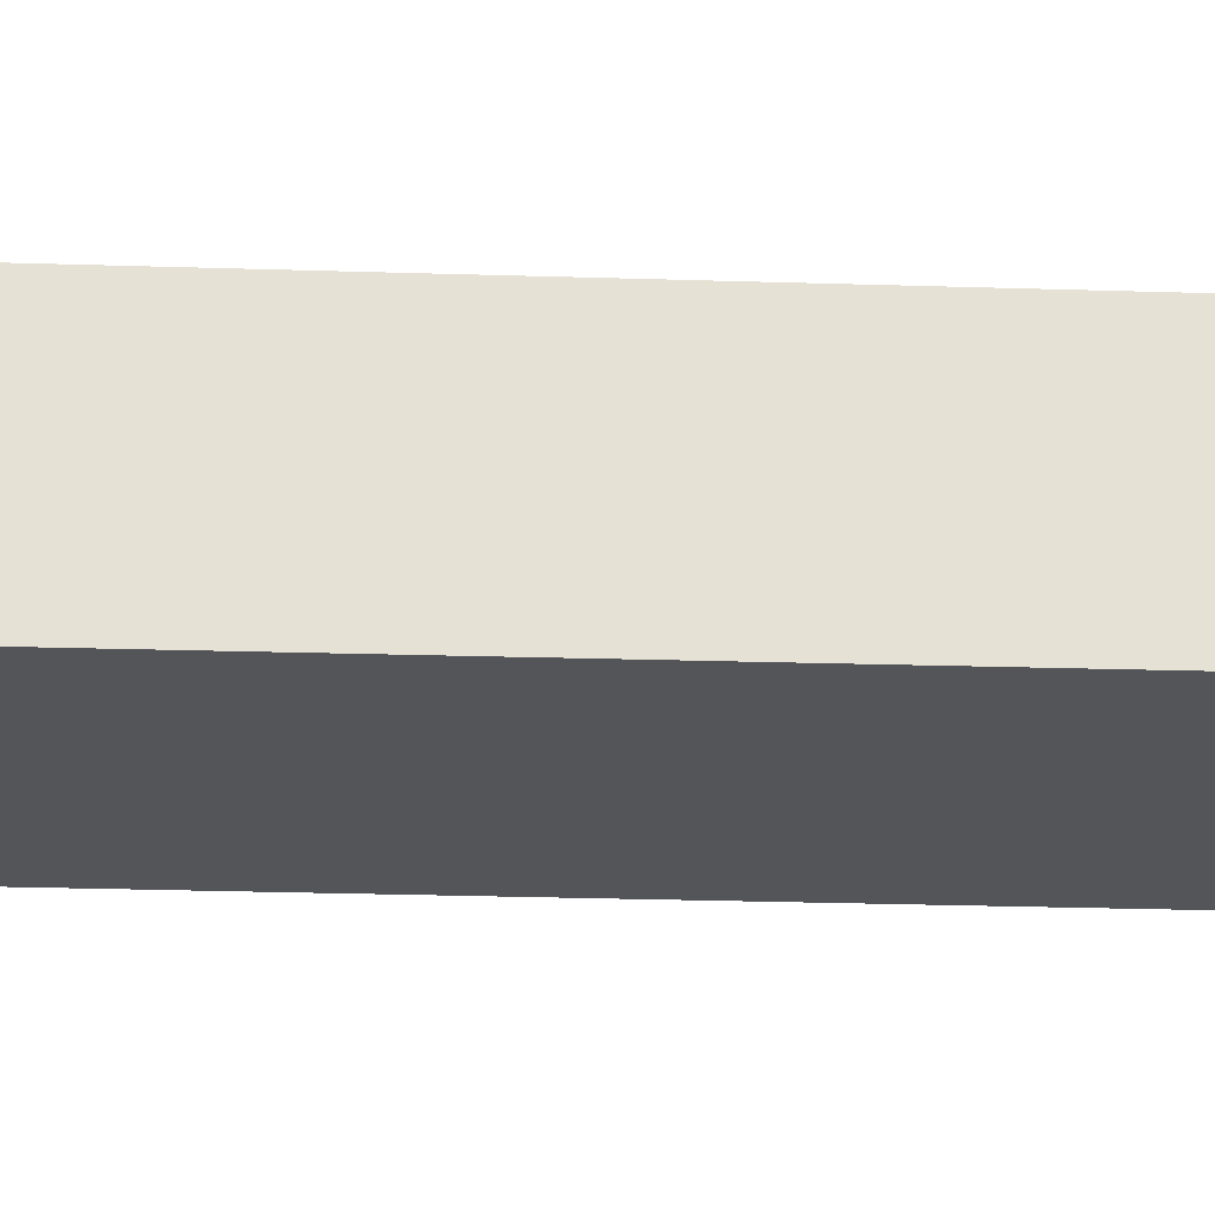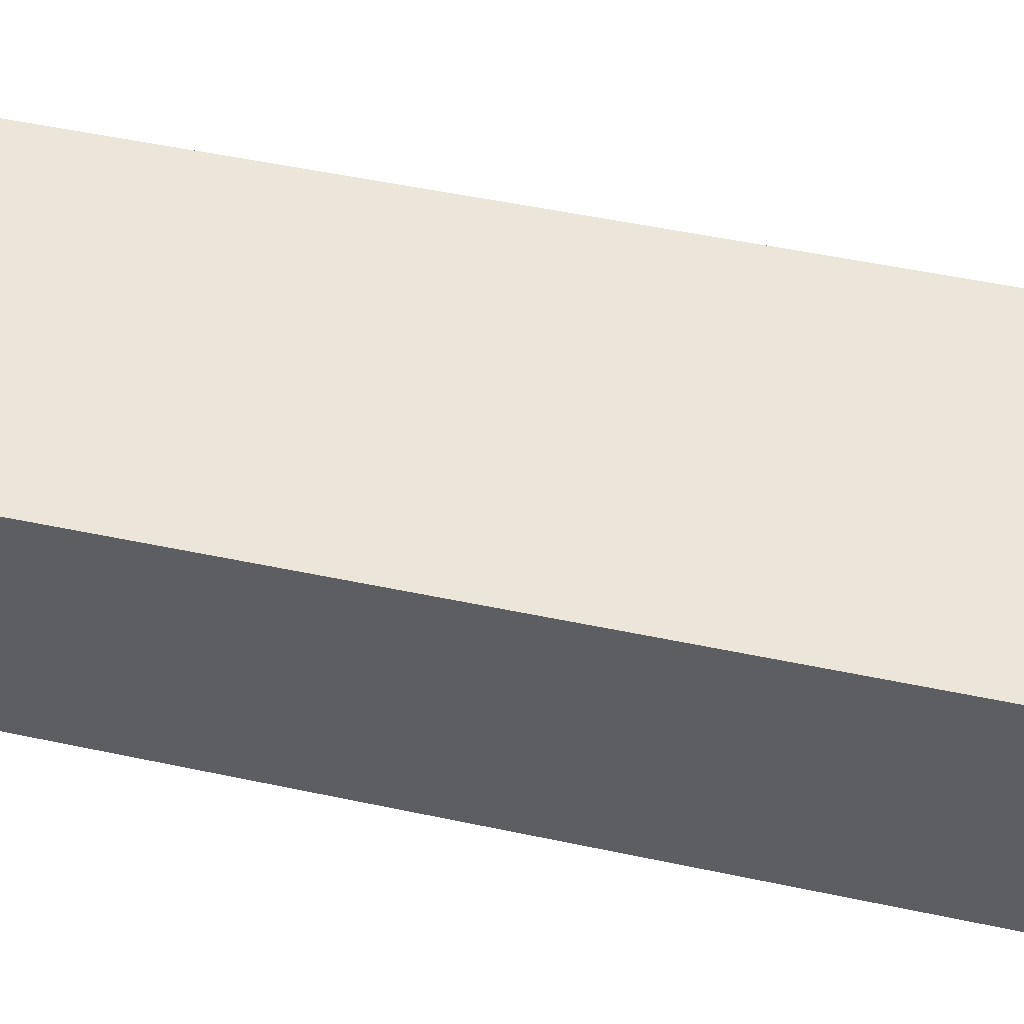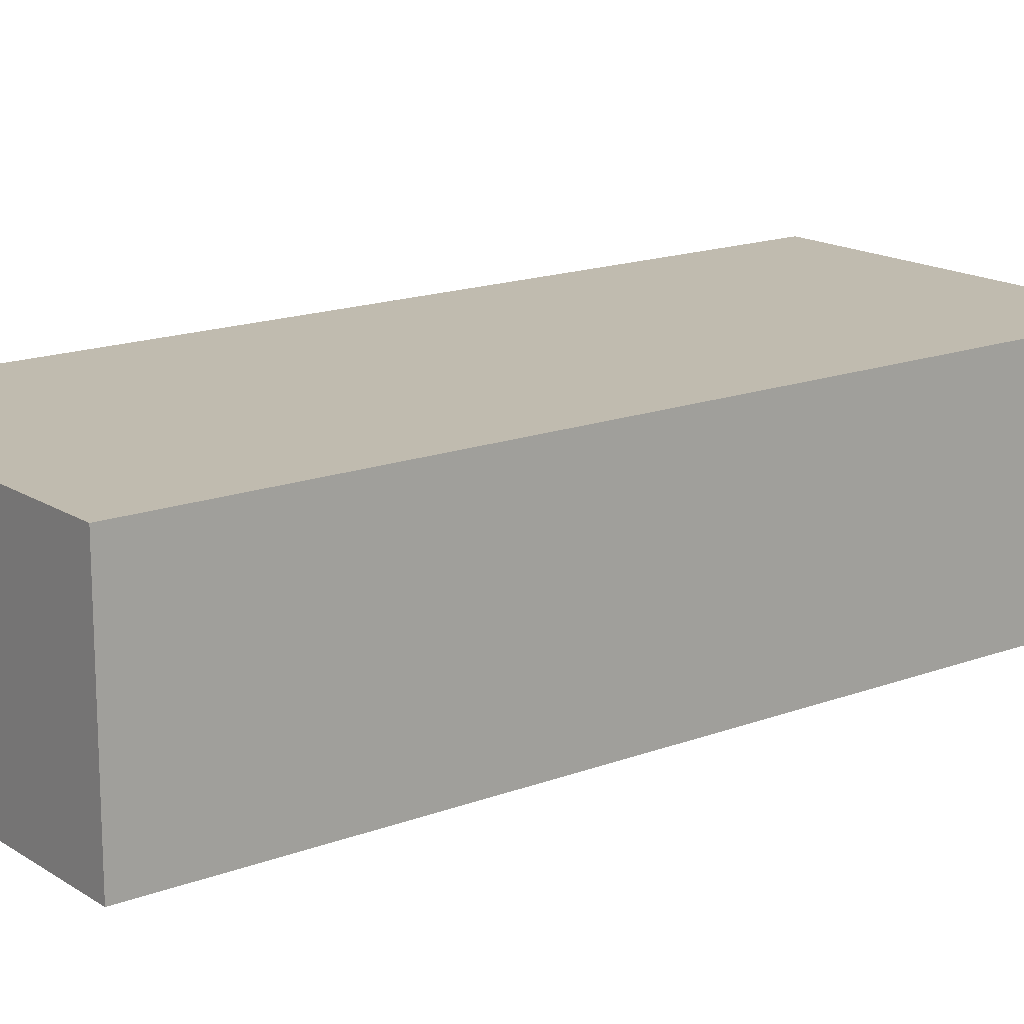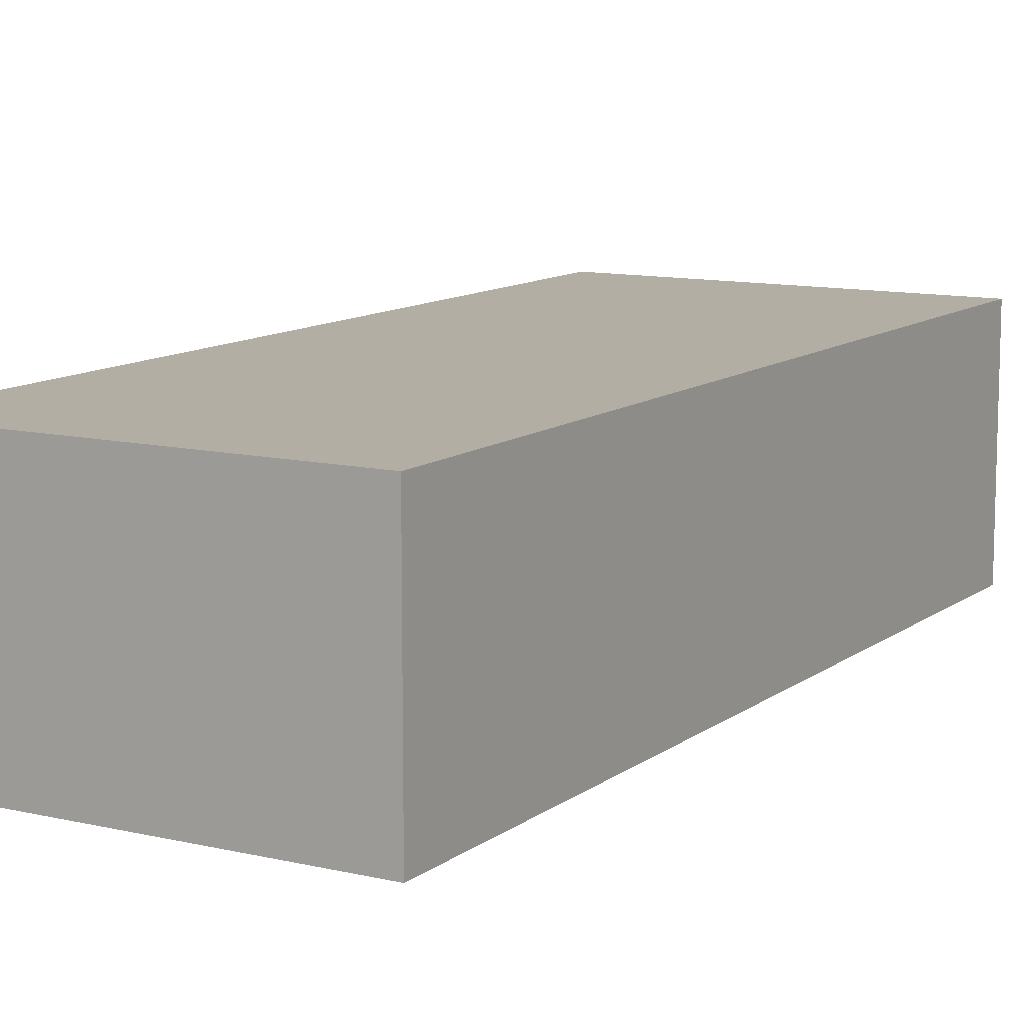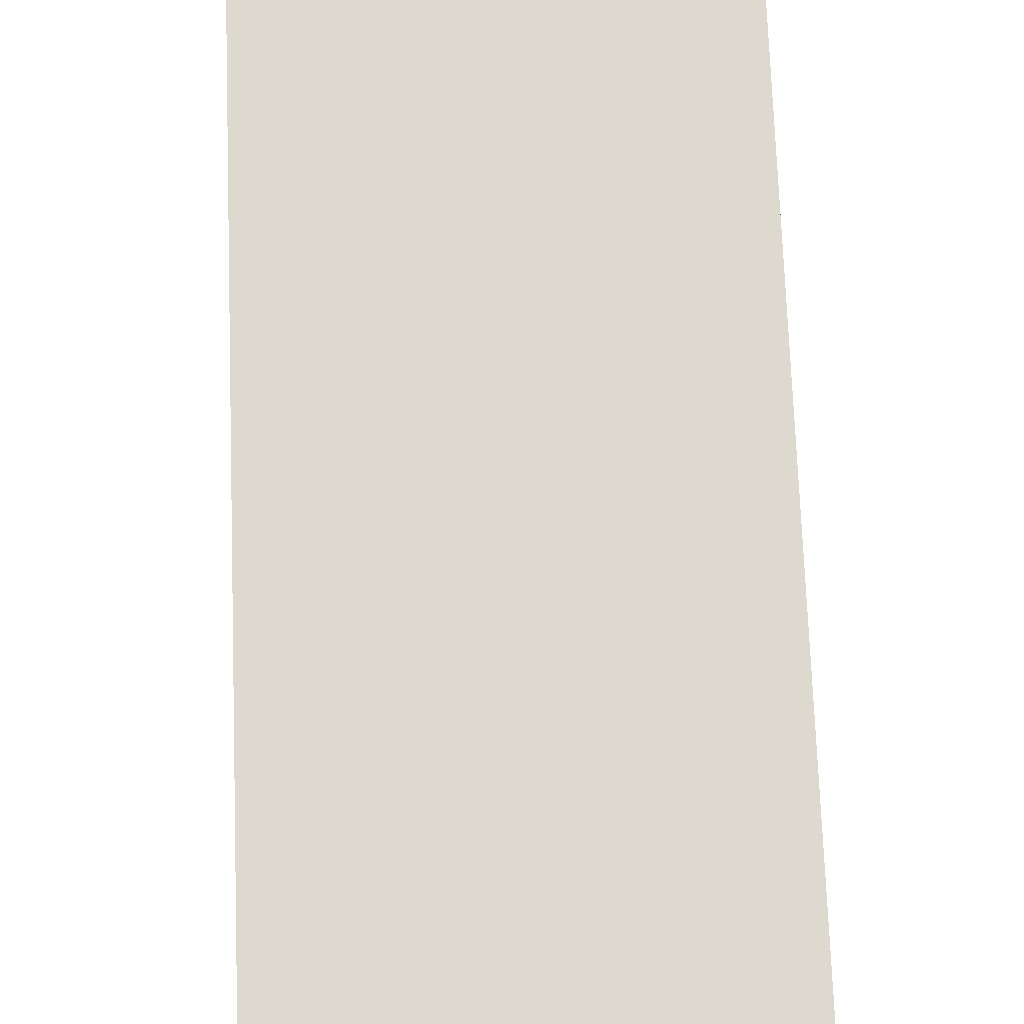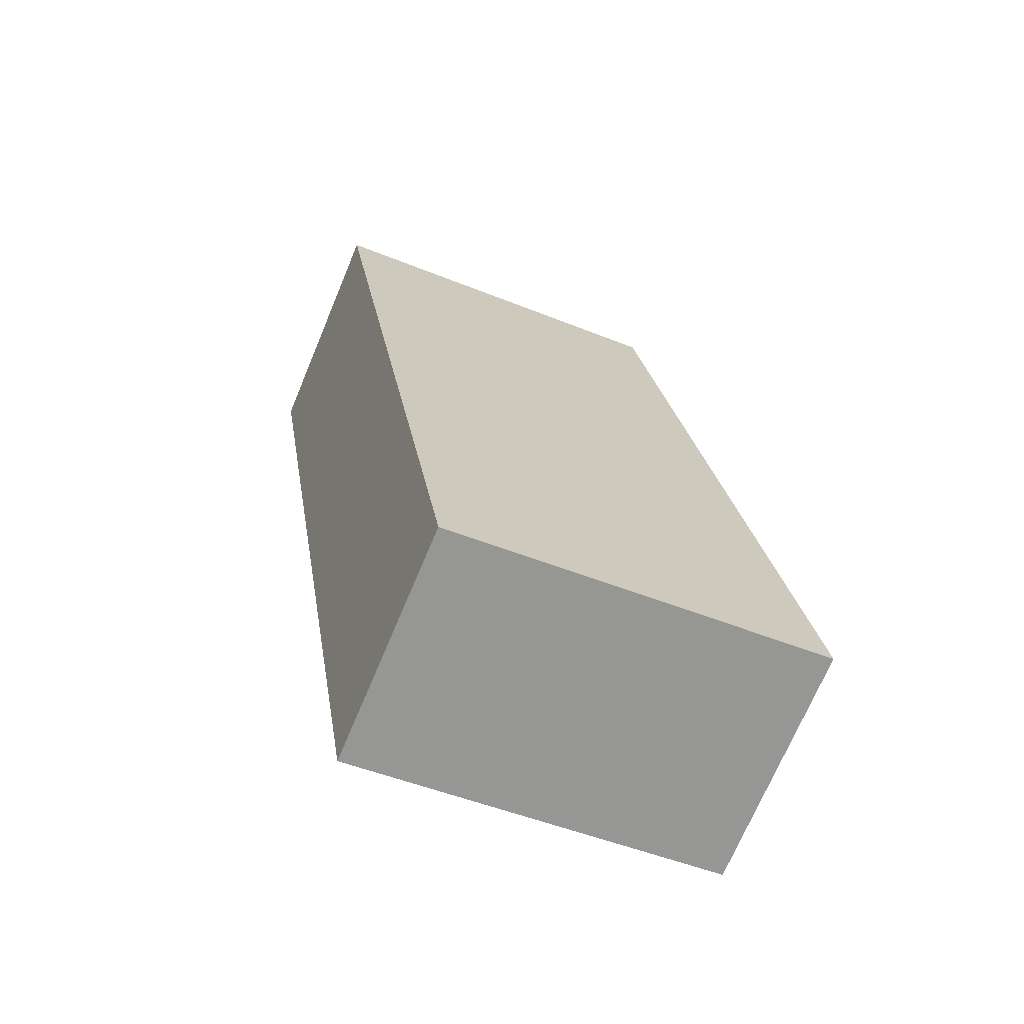
<metadata>
{"format":"obj","ext":"obj","renderer":"f3d","projection":"perspective","resolution":1024,"background":"white","views":[{"elev":-24.3,"azim":-84.1,"up":"+Y"},{"elev":47.1,"azim":112.9,"up":"+Y"},{"elev":16.1,"azim":-119.0,"up":"+Y"},{"elev":11.0,"azim":-141.0,"up":"+Y"},{"elev":71.4,"azim":-173.1,"up":"+Y"},{"elev":-70.7,"azim":157.3,"up":"+Z"}]}
</metadata>
<code>
v  0 11.09 6.788e-16
v  23.82 11.09 35.02
v  17.72 11.09 -2.697
v  0.009 11.09 0.058
v  6.53 11.09 42.07
v  24.44 11.09 38.85
v  24.49 11.09 39.32
v  24.52 11.09 39.32
v  0 0 0
v  6.53 -2.576e-15 42.07
v  0.009 -3.551e-18 0.058
v  24.49 -2.408e-15 39.32
v  24.52 -2.408e-15 39.32
v  24.44 -2.379e-15 38.85
v  23.82 -2.144e-15 35.02
v  17.72 1.651e-16 -2.697
g defaultobject
f 1 2 3
f 2 1 4
f 2 4 5
f 2 5 6
f 6 5 7
f 6 7 8
f 9 4 1
f 4 9 5
f 5 9 10
f 10 9 11
f 10 7 5
f 7 10 12
f 7 12 8
f 8 12 13
f 13 6 8
f 6 13 2
f 2 13 3
f 3 13 14
f 3 14 15
f 3 15 16
f 16 1 3
f 1 16 9
f 11 12 10
f 12 11 13
f 13 11 14
f 14 11 15
f 15 11 16
f 16 11 9

</code>
